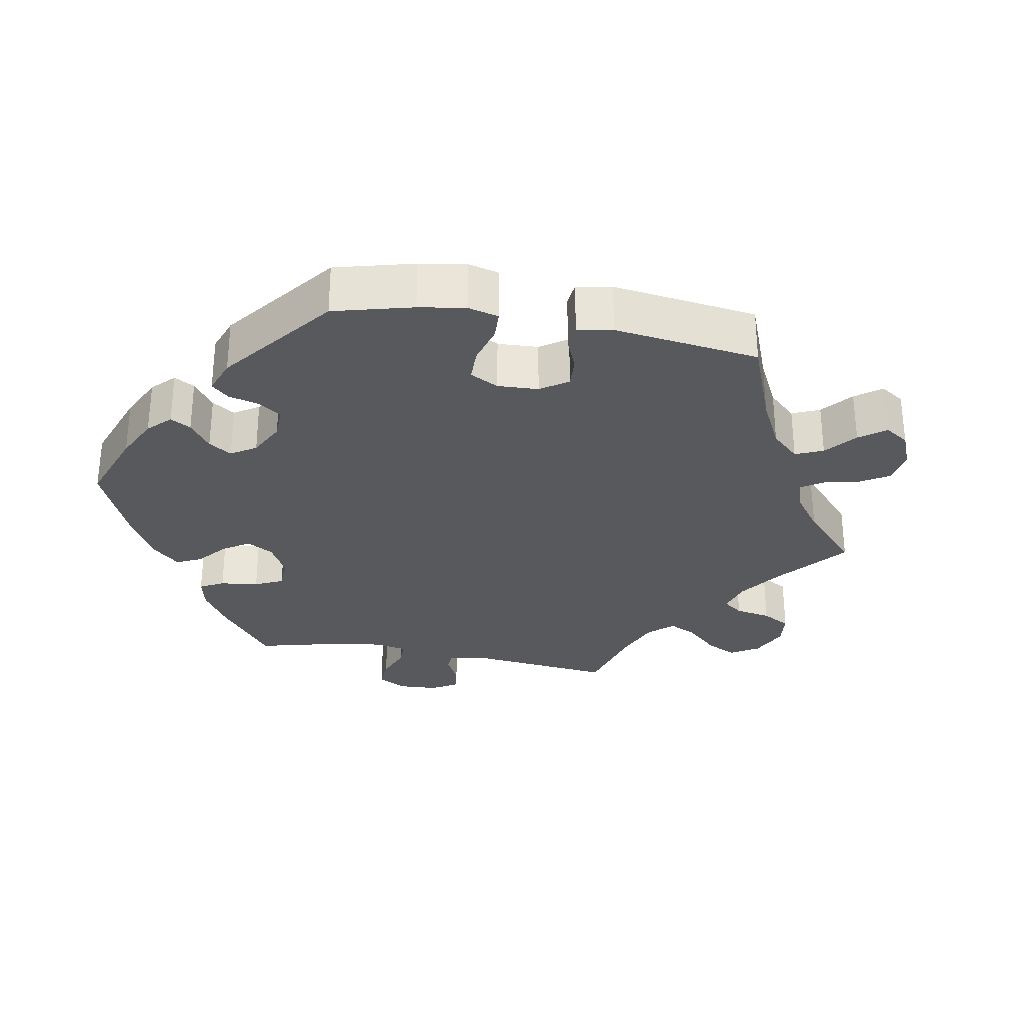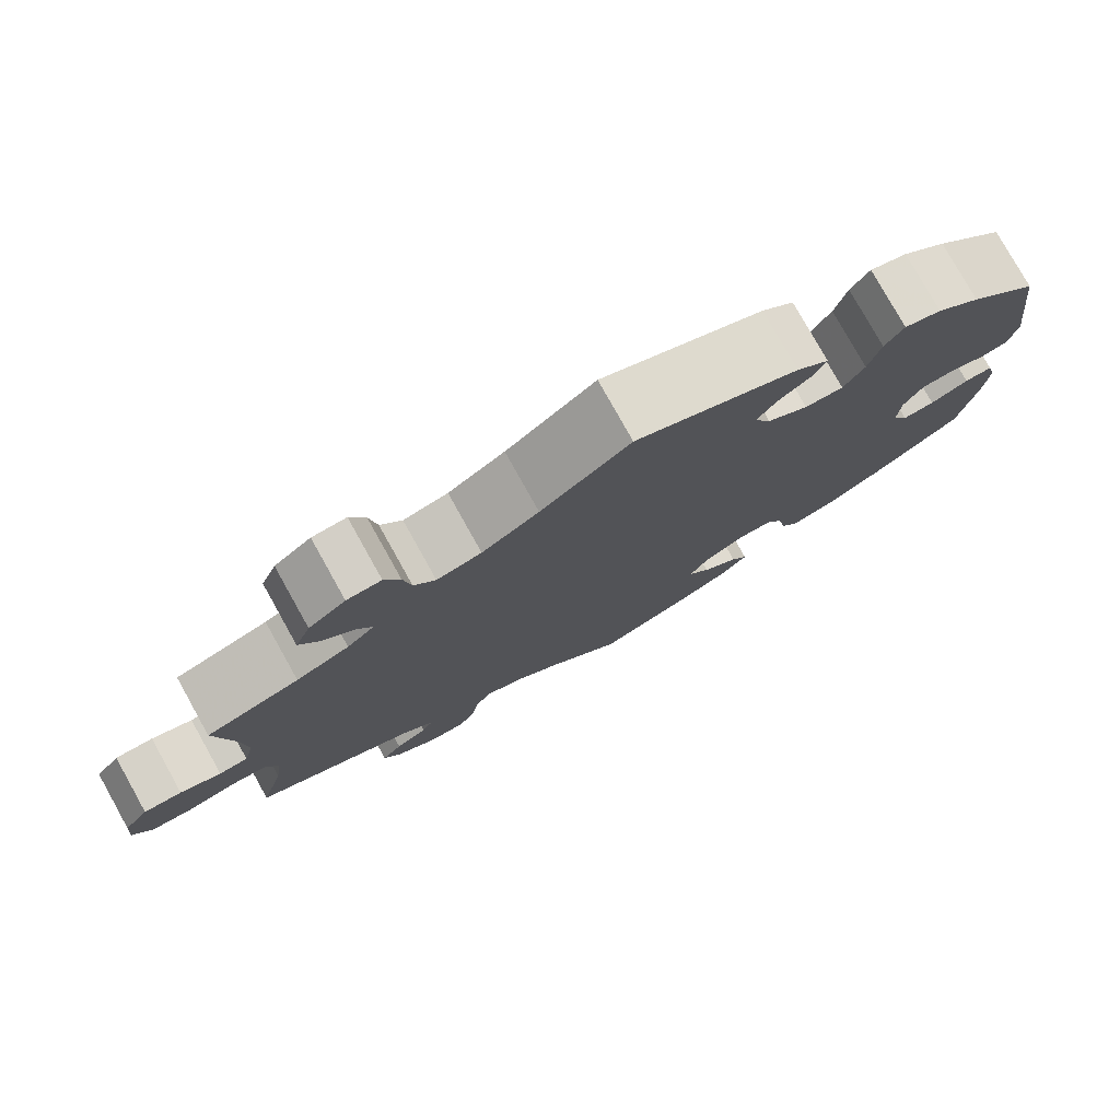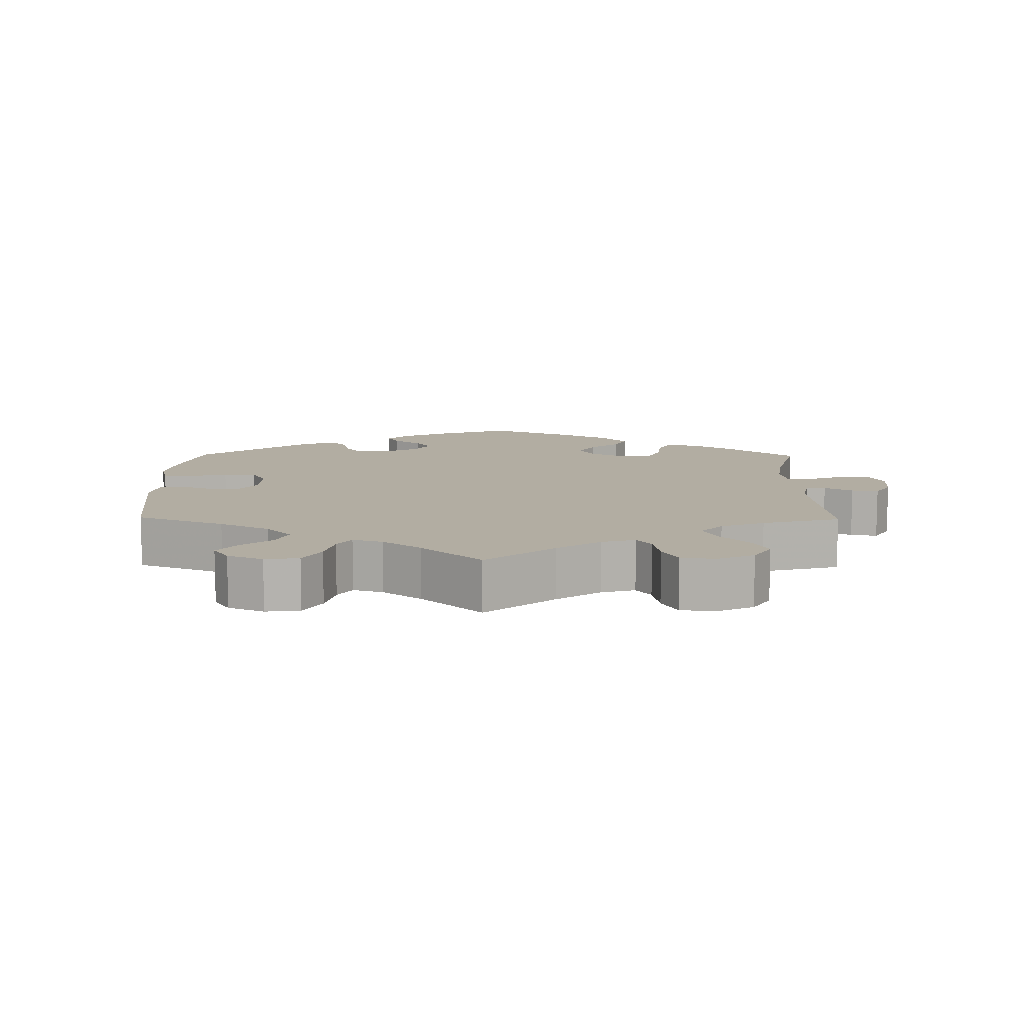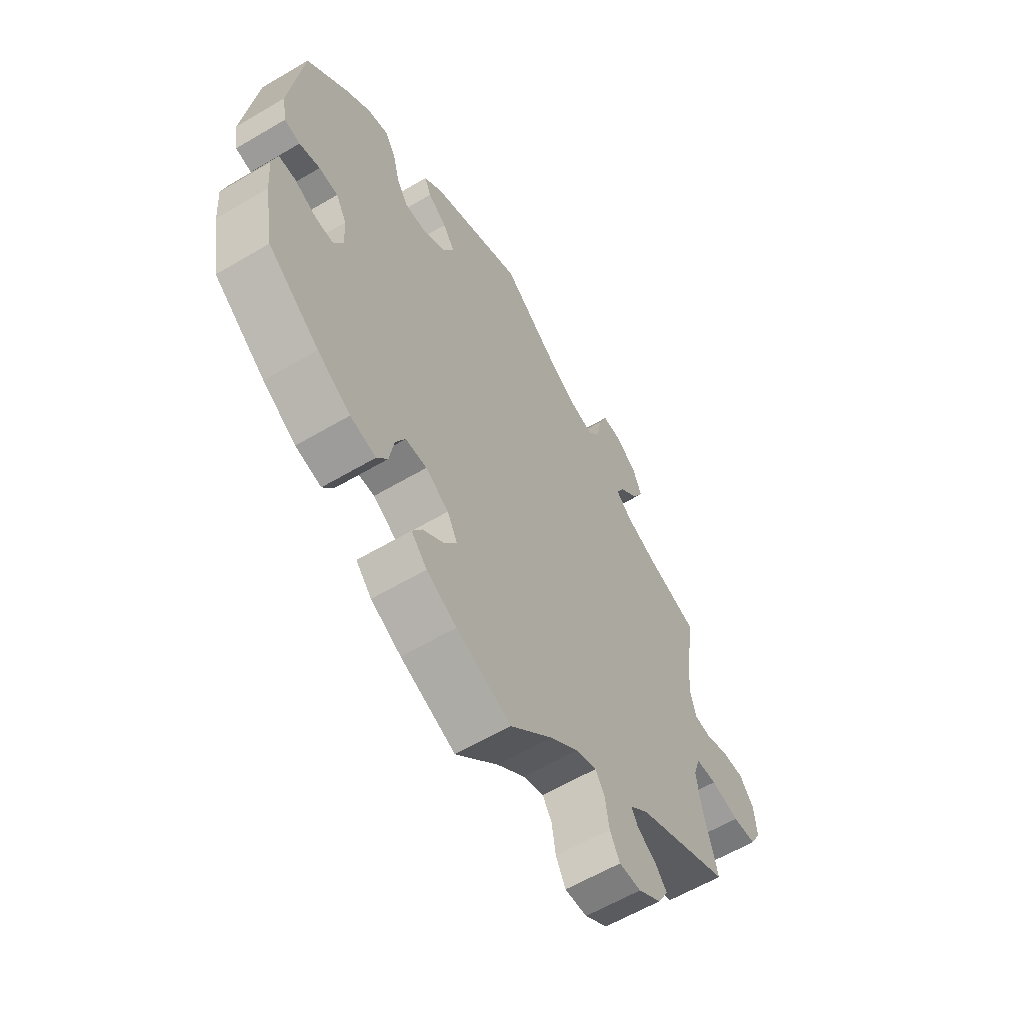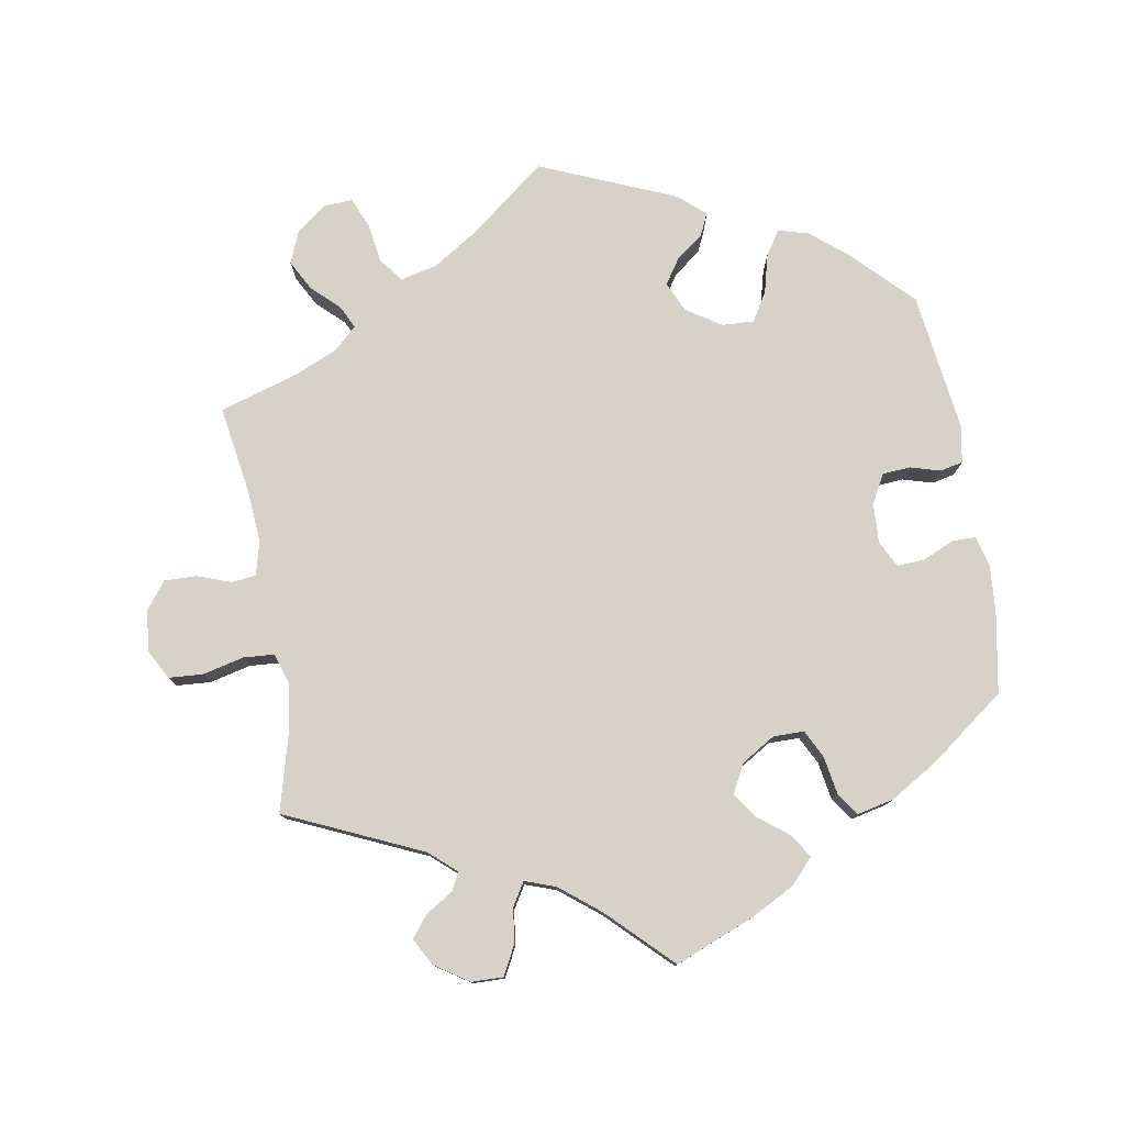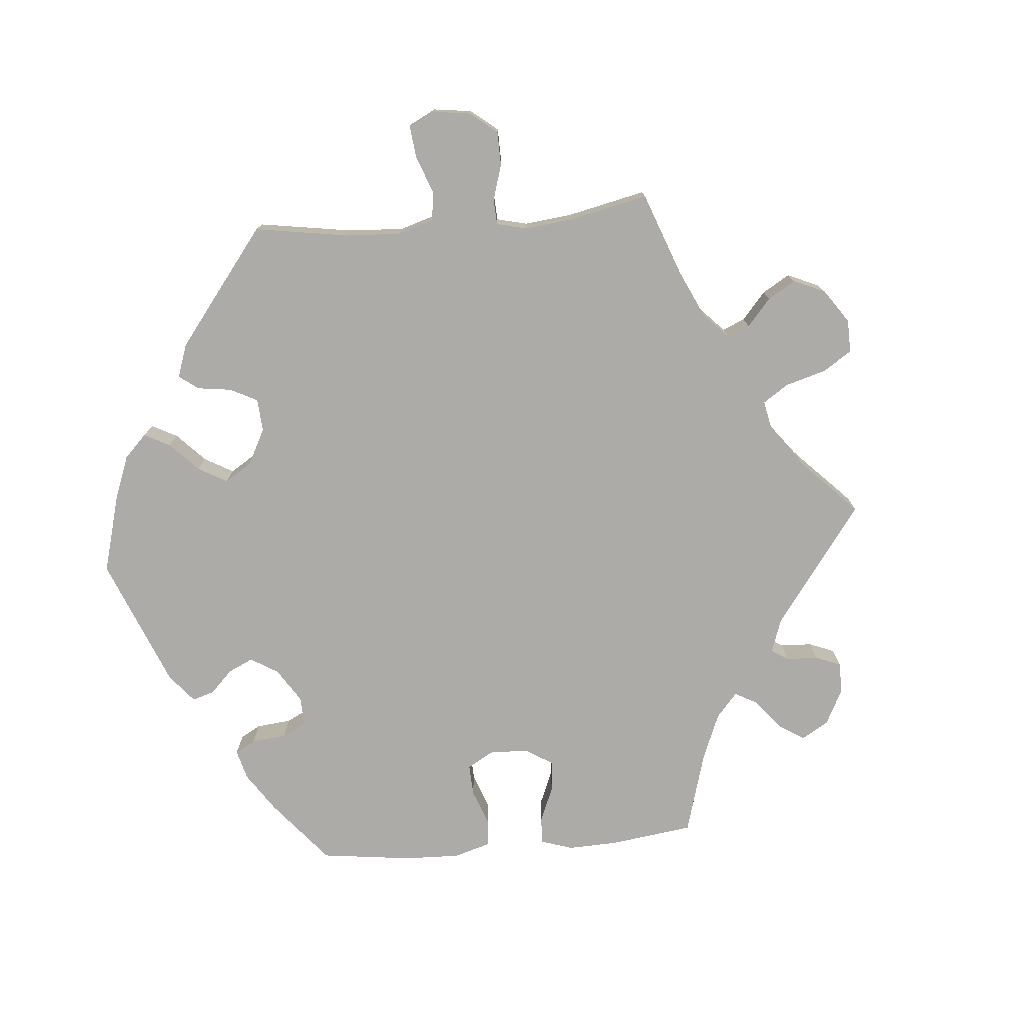
<metadata>
{"format":"obj","ext":"obj","renderer":"f3d","projection":"perspective","resolution":1024,"background":"white","views":[{"elev":-29.8,"azim":-40.6,"up":"+Y"},{"elev":78.6,"azim":150.8,"up":"+Z"},{"elev":10.6,"azim":60.8,"up":"+Y"},{"elev":-60.2,"azim":-58.8,"up":"+Z"},{"elev":78.0,"azim":170.5,"up":"+Y"},{"elev":-76.2,"azim":34.7,"up":"+Y"}]}
</metadata>
<code>
v -0.52 0.07 -0.176
v -0.525 0.07 -0.109
v -0.514 0.07 -0.067
v -0.481 0.07 -0.067
v -0.436 0.07 -0.087
v -0.398 0.07 -0.089
v -0.379 0.07 -0.052
v -0.382 0.07 0.004
v -0.404 0.07 0.044
v -0.443 0.07 0.047
v -0.485 0.07 0.035
v -0.517 0.07 0.042
v -0.526 0.07 0.093
v -0.5 0.07 0.289
v -0.419 0.07 0.37
v -0.368 0.07 0.412
v -0.325 0.07 0.424
v -0.303 0.07 0.39
v -0.289 0.07 0.335
v -0.265 0.07 0.295
v -0.22 0.07 0.297
v -0.172 0.07 0.328
v -0.152 0.07 0.37
v -0.176 0.07 0.406
v -0.214 0.07 0.435
v -0.228 0.07 0.466
v -0.19 0.07 0.499
v 0 0.07 0.578
v 0.104 0.07 0.495
v 0.17 0.07 0.452
v 0.222 0.07 0.44
v 0.247 0.07 0.474
v 0.256 0.07 0.529
v 0.274 0.07 0.571
v 0.314 0.07 0.569
v 0.357 0.07 0.536
v 0.375 0.07 0.491
v 0.352 0.07 0.449
v 0.314 0.07 0.413
v 0.298 0.07 0.381
v 0.33 0.07 0.351
v 0.392 0.07 0.324
v 0.501 0.07 0.29
v 0.481 0.07 0.167
v 0.475 0.07 0.093
v 0.487 0.07 0.045
v 0.521 0.07 0.041
v 0.569 0.07 0.058
v 0.614 0.07 0.059
v 0.643 0.07 0.02
v 0.648 0.07 -0.037
v 0.626 0.07 -0.078
v 0.578 0.07 -0.081
v 0.52 0.07 -0.067
v 0.477 0.07 -0.07
v 0.463 0.07 -0.113
v 0.472 0.07 -0.179
v 0.501 0.07 -0.289
v 0.31 0.07 -0.374
v 0.272 0.07 -0.407
v 0.285 0.07 -0.432
v 0.323 0.07 -0.456
v 0.347 0.07 -0.486
v 0.326 0.07 -0.524
v 0.279 0.07 -0.555
v 0.234 0.07 -0.556
v 0.214 0.07 -0.517
v 0.206 0.07 -0.465
v 0.187 0.07 -0.434
v 0.144 0.07 -0.449
v 0.088 0.07 -0.493
v 0.001 0.07 -0.578
v -0.11 0.07 -0.533
v -0.171 0.07 -0.501
v -0.203 0.07 -0.466
v -0.183 0.07 -0.434
v -0.14 0.07 -0.401
v -0.115 0.07 -0.365
v -0.136 0.07 -0.325
v -0.183 0.07 -0.296
v -0.226 0.07 -0.296
v -0.246 0.07 -0.335
v -0.255 0.07 -0.388
v -0.277 0.07 -0.42
v -0.329 0.07 -0.408
v -0.396 0.07 -0.367
v -0.5 0.07 -0.289
v -0.52 0 -0.176
v -0.525 0 -0.109
v -0.514 0 -0.067
v -0.481 0 -0.067
v -0.436 0 -0.087
v -0.398 0 -0.089
v -0.379 0 -0.052
v -0.382 0 0.004
v -0.404 0 0.044
v -0.443 0 0.047
v -0.485 0 0.035
v -0.517 0 0.042
v -0.526 0 0.093
v -0.5 0 0.289
v -0.419 0 0.37
v -0.368 0 0.412
v -0.325 0 0.424
v -0.303 0 0.39
v -0.289 0 0.335
v -0.265 0 0.295
v -0.22 0 0.297
v -0.172 0 0.328
v -0.152 0 0.37
v -0.176 0 0.406
v -0.214 0 0.435
v -0.228 0 0.466
v -0.19 0 0.499
v 0 0 0.578
v 0.104 0 0.495
v 0.17 0 0.452
v 0.222 0 0.44
v 0.247 0 0.474
v 0.256 0 0.529
v 0.274 0 0.571
v 0.314 0 0.569
v 0.357 0 0.536
v 0.375 0 0.491
v 0.352 0 0.449
v 0.314 0 0.413
v 0.298 0 0.381
v 0.33 0 0.351
v 0.392 0 0.324
v 0.501 0 0.29
v 0.481 0 0.167
v 0.475 0 0.093
v 0.487 0 0.045
v 0.521 0 0.041
v 0.569 0 0.058
v 0.614 0 0.059
v 0.643 0 0.02
v 0.648 0 -0.037
v 0.626 0 -0.078
v 0.578 0 -0.081
v 0.52 0 -0.067
v 0.477 0 -0.07
v 0.463 0 -0.113
v 0.472 0 -0.179
v 0.501 0 -0.289
v 0.31 0 -0.374
v 0.272 0 -0.407
v 0.285 0 -0.432
v 0.323 0 -0.456
v 0.347 0 -0.486
v 0.326 0 -0.524
v 0.279 0 -0.555
v 0.234 0 -0.556
v 0.214 0 -0.517
v 0.206 0 -0.465
v 0.187 0 -0.434
v 0.144 0 -0.449
v 0.088 0 -0.493
v 0.001 0 -0.578
v -0.11 0 -0.533
v -0.171 0 -0.501
v -0.203 0 -0.466
v -0.183 0 -0.434
v -0.14 0 -0.401
v -0.115 0 -0.365
v -0.136 0 -0.325
v -0.183 0 -0.296
v -0.226 0 -0.296
v -0.246 0 -0.335
v -0.255 0 -0.388
v -0.277 0 -0.42
v -0.329 0 -0.408
v -0.396 0 -0.367
v -0.5 0 -0.289
f 82 83 84 85
f 81 82 85 86
f 74 75 76 77
f 74 77 78
f 71 72 73 74
f 70 71 74 78
f 69 70 78 79
f 65 66 67 68
f 65 68 69
f 64 65 69
f 61 62 63 64
f 60 61 64 69
f 59 60 69 79
f 57 58 59 79
f 51 52 53 54
f 51 54 55
f 50 51 55
f 47 48 49 50
f 46 47 50 55
f 45 46 55 56
f 42 43 44
f 41 42 44 45
f 40 41 45 56
f 36 37 38 39
f 36 39 40
f 35 36 40
f 32 33 34 35
f 32 35 40
f 31 32 40 56
f 26 27 28 29
f 24 25 26 29
f 23 24 29 30
f 22 23 30 31
f 16 17 18 19
f 16 19 20
f 15 16 20
f 14 15 20
f 13 14 20
f 10 11 12 13
f 9 10 13 20
f 8 9 20 21
f 2 3 4 5
f 2 5 6
f 1 2 6
f 81 86 87 1
f 56 57 79 80
f 7 8 21 22
f 6 7 22 31
f 80 81 1 6
f 6 31 56 80
f 172 171 170 169
f 173 172 169 168
f 164 163 162 161
f 165 164 161
f 161 160 159 158
f 165 161 158 157
f 166 165 157 156
f 155 154 153 152
f 156 155 152
f 156 152 151
f 151 150 149 148
f 156 151 148 147
f 166 156 147 146
f 166 146 145 144
f 141 140 139 138
f 142 141 138
f 142 138 137
f 137 136 135 134
f 142 137 134 133
f 143 142 133 132
f 131 130 129
f 132 131 129 128
f 143 132 128 127
f 126 125 124 123
f 127 126 123
f 127 123 122
f 122 121 120 119
f 127 122 119
f 143 127 119 118
f 116 115 114 113
f 116 113 112 111
f 117 116 111 110
f 118 117 110 109
f 106 105 104 103
f 107 106 103
f 107 103 102
f 107 102 101
f 107 101 100
f 100 99 98 97
f 107 100 97 96
f 108 107 96 95
f 92 91 90 89
f 93 92 89
f 93 89 88
f 88 174 173 168
f 167 166 144 143
f 109 108 95 94
f 118 109 94 93
f 93 88 168 167
f 167 143 118 93
f 1 88 89 2
f 2 89 90 3
f 3 90 91 4
f 4 91 92 5
f 5 92 93 6
f 6 93 94 7
f 7 94 95 8
f 8 95 96 9
f 9 96 97 10
f 10 97 98 11
f 11 98 99 12
f 12 99 100 13
f 13 100 101 14
f 14 101 102 15
f 15 102 103 16
f 16 103 104 17
f 17 104 105 18
f 18 105 106 19
f 19 106 107 20
f 20 107 108 21
f 21 108 109 22
f 22 109 110 23
f 23 110 111 24
f 24 111 112 25
f 25 112 113 26
f 26 113 114 27
f 27 114 115 28
f 28 115 116 29
f 29 116 117 30
f 30 117 118 31
f 31 118 119 32
f 32 119 120 33
f 33 120 121 34
f 34 121 122 35
f 35 122 123 36
f 36 123 124 37
f 37 124 125 38
f 38 125 126 39
f 39 126 127 40
f 40 127 128 41
f 41 128 129 42
f 42 129 130 43
f 43 130 131 44
f 44 131 132 45
f 45 132 133 46
f 46 133 134 47
f 47 134 135 48
f 48 135 136 49
f 49 136 137 50
f 50 137 138 51
f 51 138 139 52
f 52 139 140 53
f 53 140 141 54
f 54 141 142 55
f 55 142 143 56
f 56 143 144 57
f 57 144 145 58
f 58 145 146 59
f 59 146 147 60
f 60 147 148 61
f 61 148 149 62
f 62 149 150 63
f 63 150 151 64
f 64 151 152 65
f 65 152 153 66
f 66 153 154 67
f 67 154 155 68
f 68 155 156 69
f 69 156 157 70
f 70 157 158 71
f 71 158 159 72
f 72 159 160 73
f 73 160 161 74
f 74 161 162 75
f 75 162 163 76
f 76 163 164 77
f 77 164 165 78
f 78 165 166 79
f 79 166 167 80
f 80 167 168 81
f 81 168 169 82
f 82 169 170 83
f 83 170 171 84
f 84 171 172 85
f 85 172 173 86
f 86 173 174 87
f 87 174 88 1

</code>
